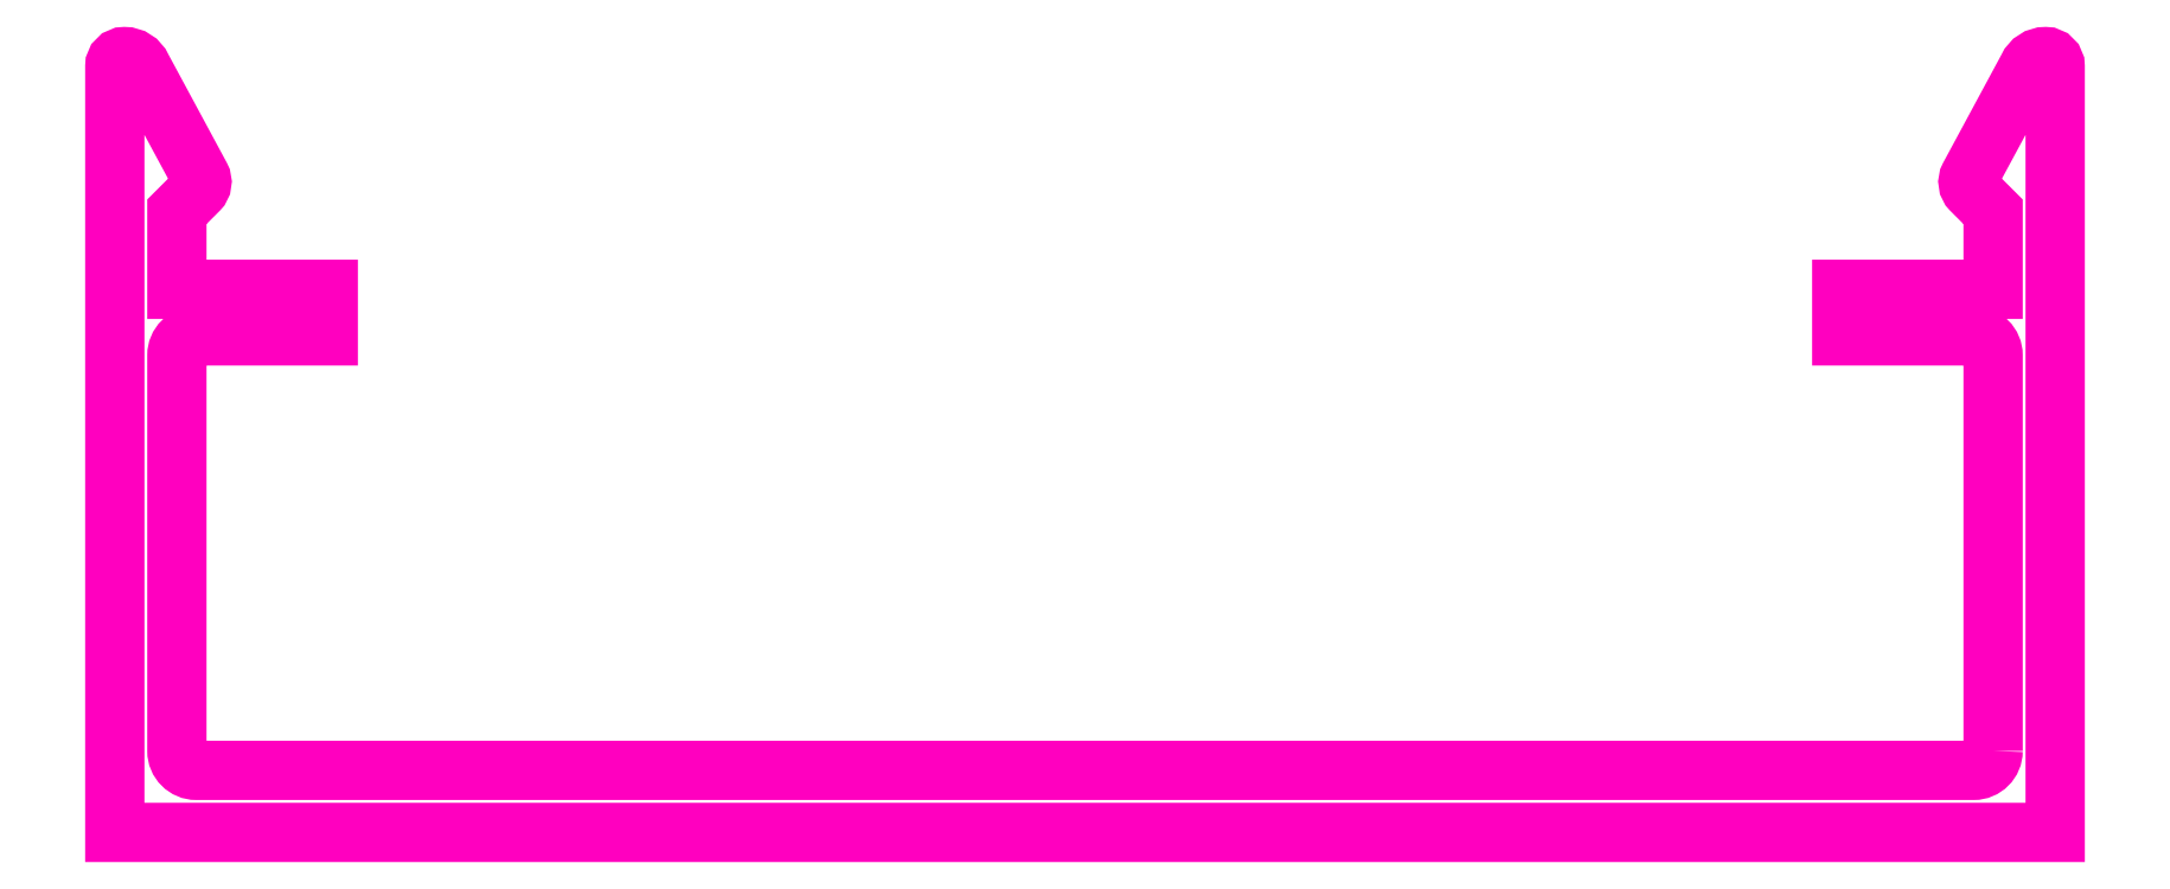
<metadata>
{"format":"dxf","ext":"dxf","renderer":"ezdxf+matplotlib","layout":"modelspace","background":"white","min_lineweight":24,"dpi":150}
</metadata>
<code>
0
SECTION
2
ENTITIES
0
POLYLINE
8
ANA
66
     1
10
0
20
0
30
0
70
     1
0
VERTEX
8
ANA
10
272.5
20
252.2
30
0
0
VERTEX
8
ANA
10
272.5
20
262.4
30
0
42
0.4142
0
VERTEX
8
ANA
10
272
20
262.9
30
0
0
VERTEX
8
ANA
10
268.6
20
262.9
30
0
0
VERTEX
8
ANA
10
268.6
20
264.1
30
0
0
VERTEX
8
ANA
10
272.5
20
264.1
30
0
0
VERTEX
8
ANA
10
272.5
20
266.1
30
0
0
VERTEX
8
ANA
10
272
20
266.6
30
0
42
-0.3313
0
VERTEX
8
ANA
10
271.9
20
267
30
0
0
VERTEX
8
ANA
10
273.4
20
269.8
30
0
42
-0.2923
0
VERTEX
8
ANA
10
273.9
20
270.1
30
0
42
-0.4126
0
VERTEX
8
ANA
10
274.1
20
269.8
30
0
0
VERTEX
8
ANA
10
274.1
20
250.1
30
0
0
VERTEX
8
ANA
10
249.1
20
250.1
30
0
0
VERTEX
8
ANA
10
224.1
20
250.1
30
0
0
VERTEX
8
ANA
10
224.1
20
269.8
30
0
42
-0.4126
0
VERTEX
8
ANA
10
224.4
20
270.1
30
0
42
-0.2923
0
VERTEX
8
ANA
10
224.8
20
269.8
30
0
0
VERTEX
8
ANA
10
226.3
20
267
30
0
42
-0.3313
0
VERTEX
8
ANA
10
226.3
20
266.6
30
0
0
VERTEX
8
ANA
10
225.7
20
266.1
30
0
0
VERTEX
8
ANA
10
225.7
20
264.1
30
0
0
VERTEX
8
ANA
10
229.6
20
264.1
30
0
0
VERTEX
8
ANA
10
229.6
20
262.9
30
0
0
VERTEX
8
ANA
10
226.2
20
262.9
30
0
42
0.4142
0
VERTEX
8
ANA
10
225.7
20
262.4
30
0
0
VERTEX
8
ANA
10
225.7
20
252.2
30
0
42
0.4142
0
VERTEX
8
ANA
10
226.2
20
251.7
30
0
0
VERTEX
8
ANA
10
249.1
20
251.7
30
0
0
VERTEX
8
ANA
10
272
20
251.7
30
0
42
0.4142
0
SEQEND
8
ANA
0
ENDSEC
0
EOF

</code>
